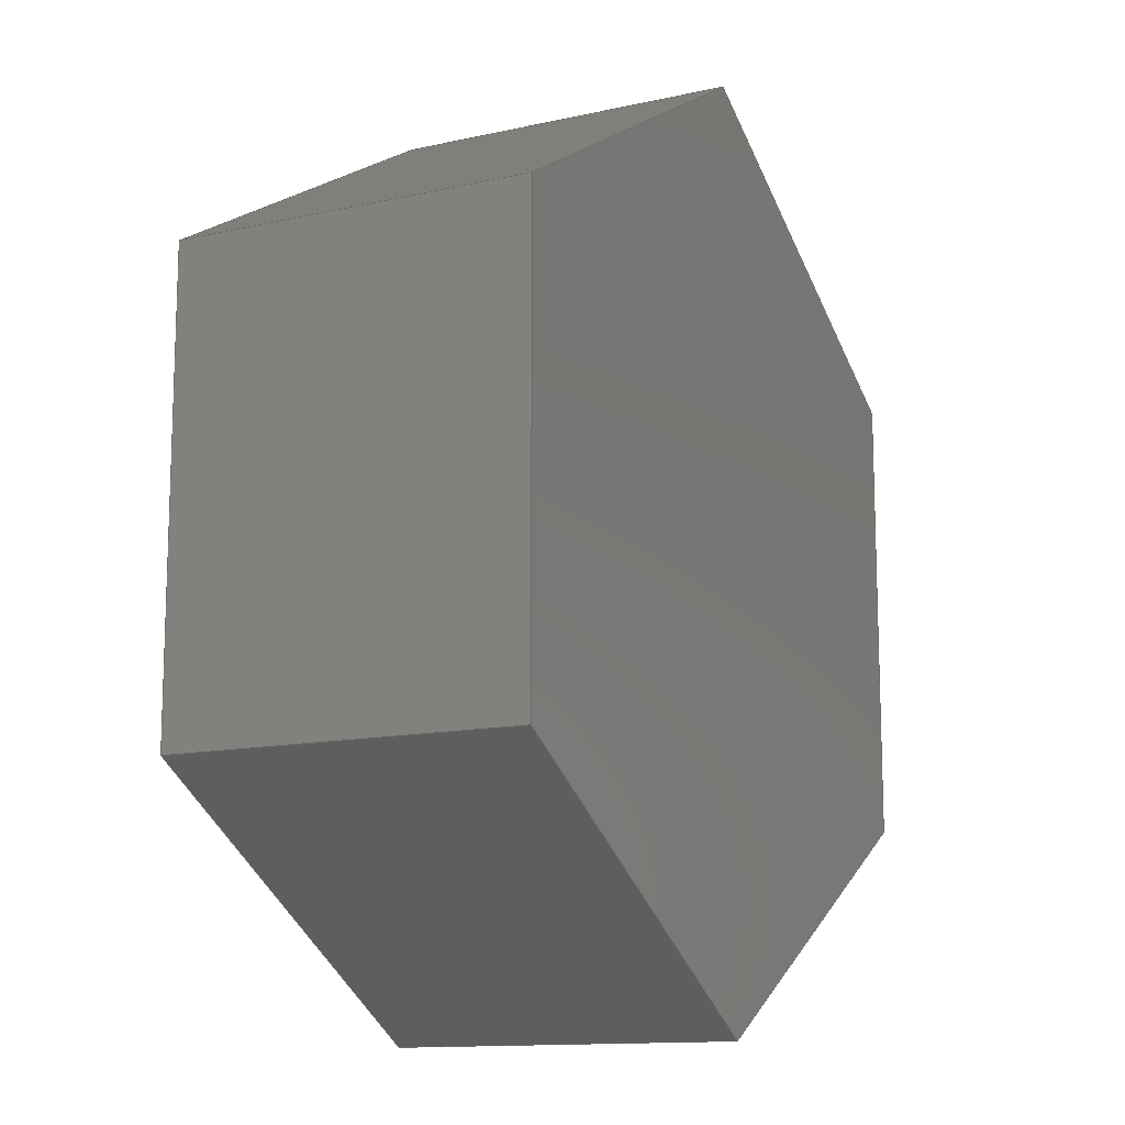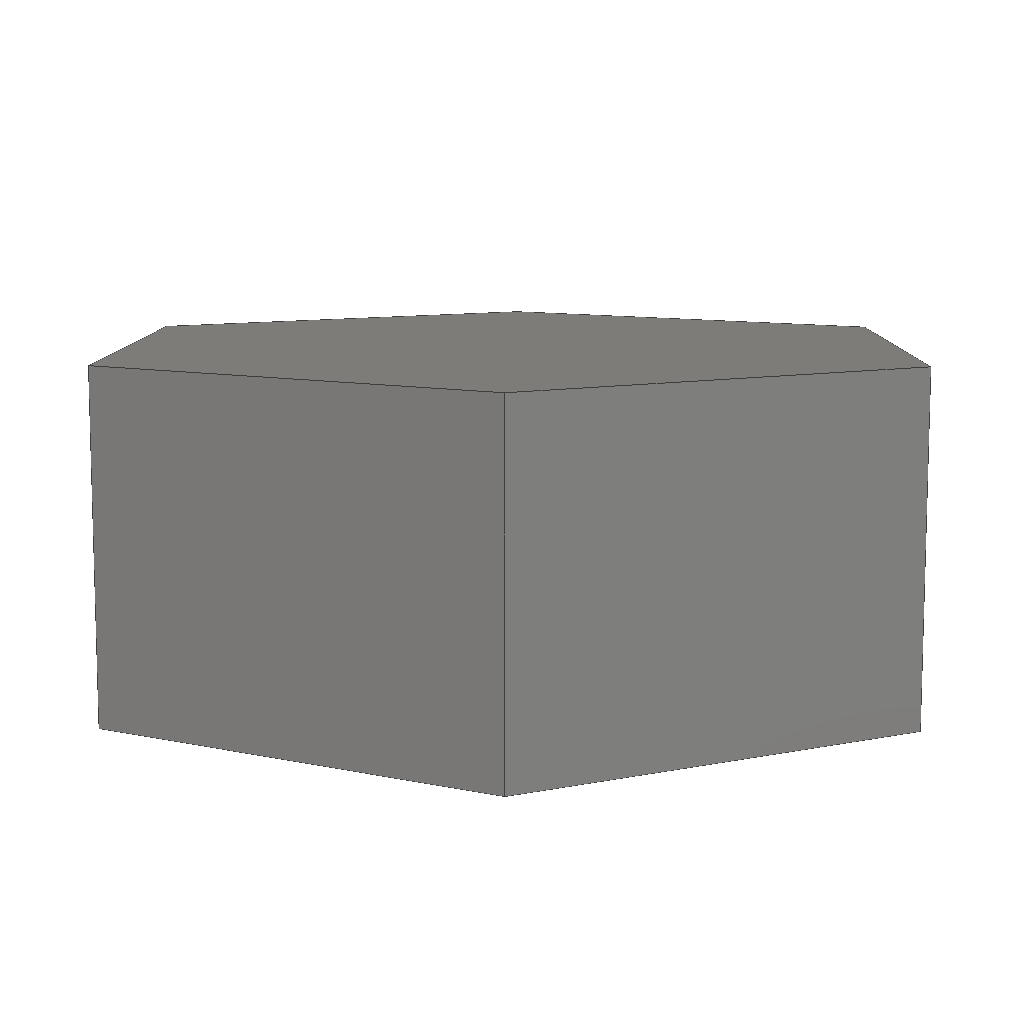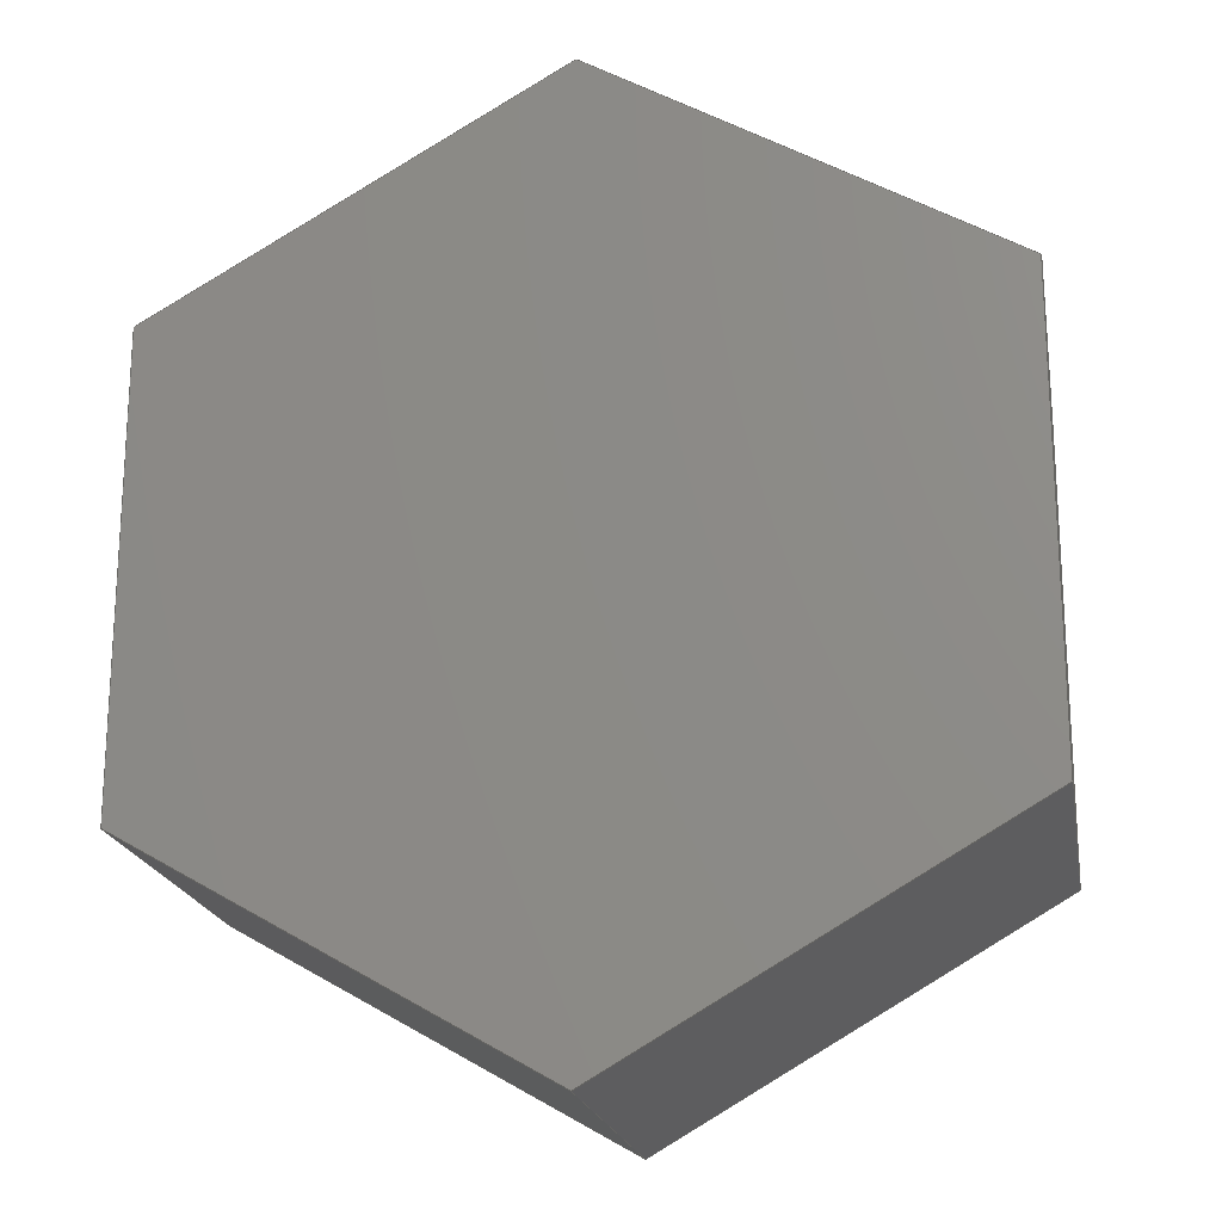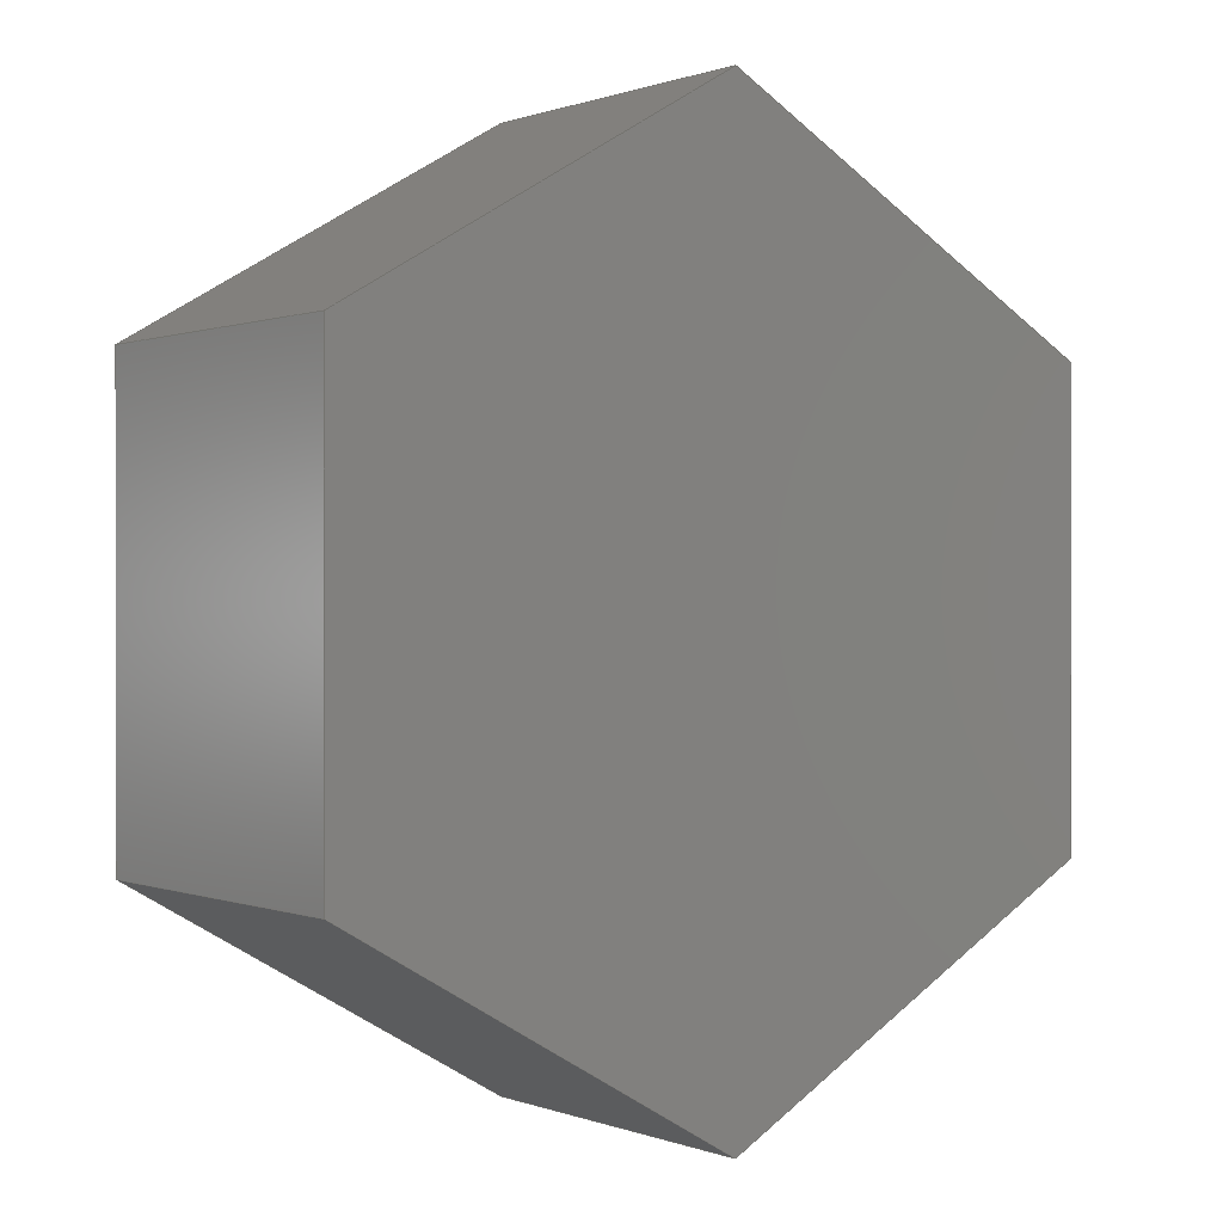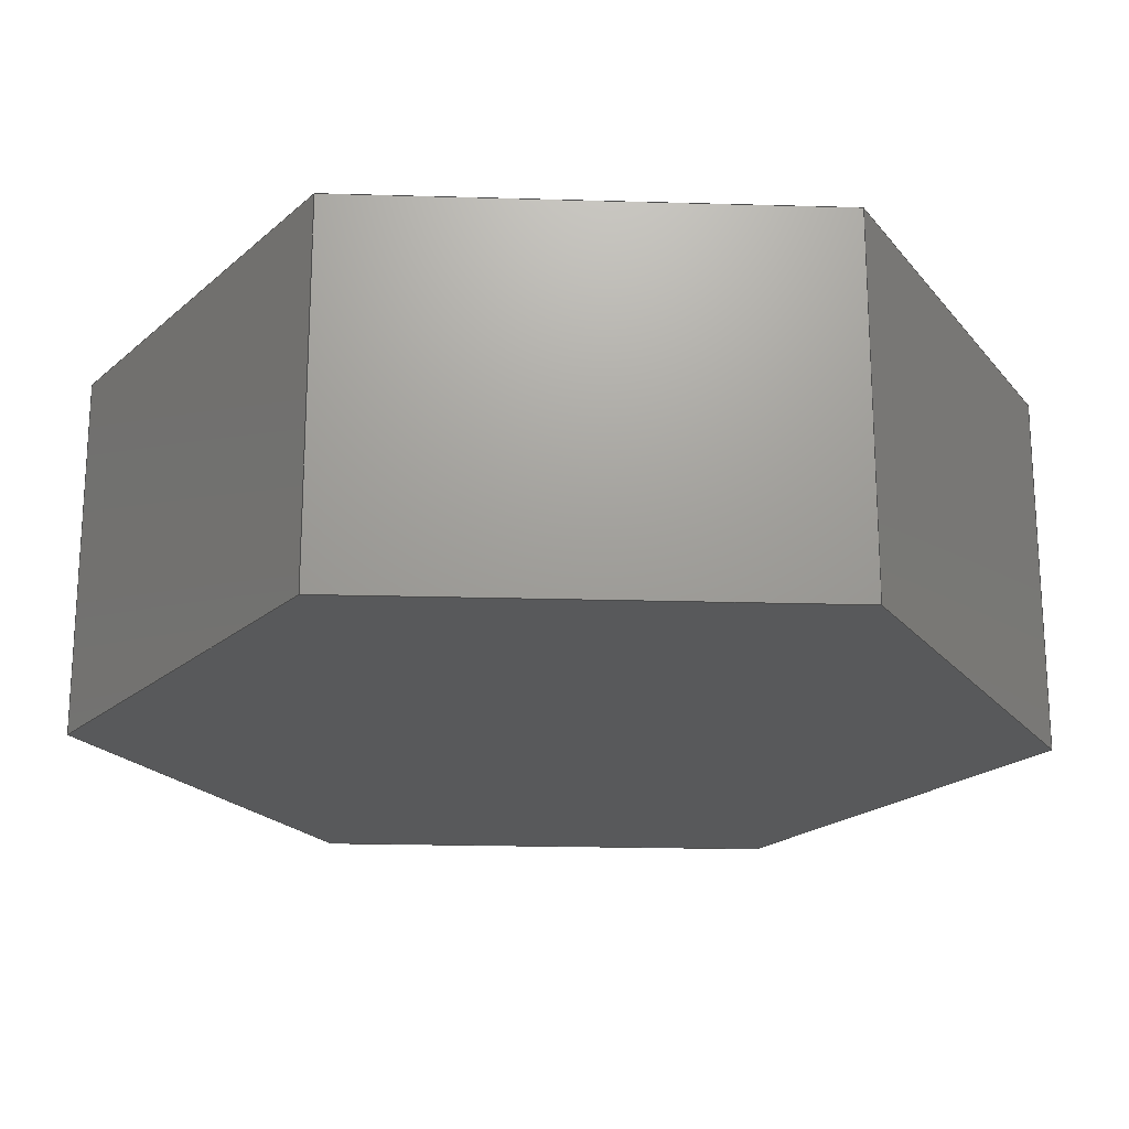
<metadata>
{"format":"step","ext":"step","renderer":"f3d","projection":"perspective","resolution":1024,"background":"white","views":[{"elev":-12.9,"azim":117.2,"up":"+Z"},{"elev":9.2,"azim":-179.2,"up":"+Y"},{"elev":-19.9,"azim":10.1,"up":"+Z"},{"elev":0.4,"azim":-36.2,"up":"+Z"},{"elev":-20.3,"azim":86.9,"up":"+Y"}]}
</metadata>
<code>
ISO-10303-21;
DATA;
#1=MECHANICAL_DESIGN_GEOMETRIC_PRESENTATION_REPRESENTATION('',(#4),#240);
#2=SHAPE_REPRESENTATION_RELATIONSHIP('SRR','None',#247,#3);
#3=ADVANCED_BREP_SHAPE_REPRESENTATION('',(#5),#239);
#4=STYLED_ITEM('',(#257),#5);
#5=MANIFOLD_SOLID_BREP('Body1',#140);
#6=FACE_OUTER_BOUND('',#14,.T.);
#7=FACE_OUTER_BOUND('',#15,.T.);
#8=FACE_OUTER_BOUND('',#16,.T.);
#9=FACE_OUTER_BOUND('',#17,.T.);
#10=FACE_OUTER_BOUND('',#18,.T.);
#11=FACE_OUTER_BOUND('',#19,.T.);
#12=FACE_OUTER_BOUND('',#20,.T.);
#13=FACE_OUTER_BOUND('',#21,.T.);
#14=EDGE_LOOP('',(#88,#89,#90,#91));
#15=EDGE_LOOP('',(#92,#93,#94,#95));
#16=EDGE_LOOP('',(#96,#97,#98,#99));
#17=EDGE_LOOP('',(#100,#101,#102,#103));
#18=EDGE_LOOP('',(#104,#105,#106,#107));
#19=EDGE_LOOP('',(#108,#109,#110,#111));
#20=EDGE_LOOP('',(#112,#113,#114,#115,#116,#117));
#21=EDGE_LOOP('',(#118,#119,#120,#121,#122,#123));
#22=LINE('',#202,#40);
#23=LINE('',#204,#41);
#24=LINE('',#206,#42);
#25=LINE('',#207,#43);
#26=LINE('',#210,#44);
#27=LINE('',#212,#45);
#28=LINE('',#213,#46);
#29=LINE('',#216,#47);
#30=LINE('',#218,#48);
#31=LINE('',#219,#49);
#32=LINE('',#222,#50);
#33=LINE('',#224,#51);
#34=LINE('',#225,#52);
#35=LINE('',#228,#53);
#36=LINE('',#230,#54);
#37=LINE('',#231,#55);
#38=LINE('',#233,#56);
#39=LINE('',#234,#57);
#40=VECTOR('',#166,1);
#41=VECTOR('',#167,1);
#42=VECTOR('',#168,1);
#43=VECTOR('',#169,1);
#44=VECTOR('',#172,1);
#45=VECTOR('',#173,1);
#46=VECTOR('',#174,1);
#47=VECTOR('',#177,1);
#48=VECTOR('',#178,1);
#49=VECTOR('',#179,1);
#50=VECTOR('',#182,1);
#51=VECTOR('',#183,1);
#52=VECTOR('',#184,1);
#53=VECTOR('',#187,1);
#54=VECTOR('',#188,1);
#55=VECTOR('',#189,1);
#56=VECTOR('',#192,1);
#57=VECTOR('',#193,1);
#58=VERTEX_POINT('',#200);
#59=VERTEX_POINT('',#201);
#60=VERTEX_POINT('',#203);
#61=VERTEX_POINT('',#205);
#62=VERTEX_POINT('',#209);
#63=VERTEX_POINT('',#211);
#64=VERTEX_POINT('',#215);
#65=VERTEX_POINT('',#217);
#66=VERTEX_POINT('',#221);
#67=VERTEX_POINT('',#223);
#68=VERTEX_POINT('',#227);
#69=VERTEX_POINT('',#229);
#70=EDGE_CURVE('',#58,#59,#22,.T.);
#71=EDGE_CURVE('',#59,#60,#23,.T.);
#72=EDGE_CURVE('',#61,#60,#24,.T.);
#73=EDGE_CURVE('',#58,#61,#25,.T.);
#74=EDGE_CURVE('',#62,#58,#26,.T.);
#75=EDGE_CURVE('',#63,#61,#27,.T.);
#76=EDGE_CURVE('',#62,#63,#28,.T.);
#77=EDGE_CURVE('',#64,#62,#29,.T.);
#78=EDGE_CURVE('',#65,#63,#30,.T.);
#79=EDGE_CURVE('',#64,#65,#31,.T.);
#80=EDGE_CURVE('',#66,#64,#32,.T.);
#81=EDGE_CURVE('',#67,#65,#33,.T.);
#82=EDGE_CURVE('',#66,#67,#34,.T.);
#83=EDGE_CURVE('',#68,#66,#35,.T.);
#84=EDGE_CURVE('',#69,#67,#36,.T.);
#85=EDGE_CURVE('',#68,#69,#37,.T.);
#86=EDGE_CURVE('',#59,#68,#38,.T.);
#87=EDGE_CURVE('',#60,#69,#39,.T.);
#88=ORIENTED_EDGE('',*,*,#70,.T.);
#89=ORIENTED_EDGE('',*,*,#71,.T.);
#90=ORIENTED_EDGE('',*,*,#72,.F.);
#91=ORIENTED_EDGE('',*,*,#73,.F.);
#92=ORIENTED_EDGE('',*,*,#74,.T.);
#93=ORIENTED_EDGE('',*,*,#73,.T.);
#94=ORIENTED_EDGE('',*,*,#75,.F.);
#95=ORIENTED_EDGE('',*,*,#76,.F.);
#96=ORIENTED_EDGE('',*,*,#77,.T.);
#97=ORIENTED_EDGE('',*,*,#76,.T.);
#98=ORIENTED_EDGE('',*,*,#78,.F.);
#99=ORIENTED_EDGE('',*,*,#79,.F.);
#100=ORIENTED_EDGE('',*,*,#80,.T.);
#101=ORIENTED_EDGE('',*,*,#79,.T.);
#102=ORIENTED_EDGE('',*,*,#81,.F.);
#103=ORIENTED_EDGE('',*,*,#82,.F.);
#104=ORIENTED_EDGE('',*,*,#83,.T.);
#105=ORIENTED_EDGE('',*,*,#82,.T.);
#106=ORIENTED_EDGE('',*,*,#84,.F.);
#107=ORIENTED_EDGE('',*,*,#85,.F.);
#108=ORIENTED_EDGE('',*,*,#86,.T.);
#109=ORIENTED_EDGE('',*,*,#85,.T.);
#110=ORIENTED_EDGE('',*,*,#87,.F.);
#111=ORIENTED_EDGE('',*,*,#71,.F.);
#112=ORIENTED_EDGE('',*,*,#87,.T.);
#113=ORIENTED_EDGE('',*,*,#84,.T.);
#114=ORIENTED_EDGE('',*,*,#81,.T.);
#115=ORIENTED_EDGE('',*,*,#78,.T.);
#116=ORIENTED_EDGE('',*,*,#75,.T.);
#117=ORIENTED_EDGE('',*,*,#72,.T.);
#118=ORIENTED_EDGE('',*,*,#86,.F.);
#119=ORIENTED_EDGE('',*,*,#70,.F.);
#120=ORIENTED_EDGE('',*,*,#74,.F.);
#121=ORIENTED_EDGE('',*,*,#77,.F.);
#122=ORIENTED_EDGE('',*,*,#80,.F.);
#123=ORIENTED_EDGE('',*,*,#83,.F.);
#124=PLANE('',#154);
#125=PLANE('',#155);
#126=PLANE('',#156);
#127=PLANE('',#157);
#128=PLANE('',#158);
#129=PLANE('',#159);
#130=PLANE('',#160);
#131=PLANE('',#161);
#132=ADVANCED_FACE('',(#6),#124,.T.);
#133=ADVANCED_FACE('',(#7),#125,.T.);
#134=ADVANCED_FACE('',(#8),#126,.T.);
#135=ADVANCED_FACE('',(#9),#127,.T.);
#136=ADVANCED_FACE('',(#10),#128,.T.);
#137=ADVANCED_FACE('',(#11),#129,.T.);
#138=ADVANCED_FACE('',(#12),#130,.T.);
#139=ADVANCED_FACE('',(#13),#131,.F.);
#140=CLOSED_SHELL('',(#132,#133,#134,#135,#136,#137,#138,#139));
#141=DERIVED_UNIT_ELEMENT(#143,1);
#142=DERIVED_UNIT_ELEMENT(#242,3);
#143=(
MASS_UNIT()
NAMED_UNIT(*)
SI_UNIT(.KILO.,.GRAM.)
);
#144=DERIVED_UNIT((#141,#142));
#145=MEASURE_REPRESENTATION_ITEM('density measure',
POSITIVE_RATIO_MEASURE(7850),#144);
#146=PROPERTY_DEFINITION_REPRESENTATION(#151,#148);
#147=PROPERTY_DEFINITION_REPRESENTATION(#152,#149);
#148=REPRESENTATION('material name',(#150),#239);
#149=REPRESENTATION('density',(#145),#239);
#150=DESCRIPTIVE_REPRESENTATION_ITEM('Steel','Steel');
#151=PROPERTY_DEFINITION('material property','material name',#249);
#152=PROPERTY_DEFINITION('material property','density of part',#249);
#153=AXIS2_PLACEMENT_3D('placement',#198,#162,#163);
#154=AXIS2_PLACEMENT_3D('',#199,#164,#165);
#155=AXIS2_PLACEMENT_3D('',#208,#170,#171);
#156=AXIS2_PLACEMENT_3D('',#214,#175,#176);
#157=AXIS2_PLACEMENT_3D('',#220,#180,#181);
#158=AXIS2_PLACEMENT_3D('',#226,#185,#186);
#159=AXIS2_PLACEMENT_3D('',#232,#190,#191);
#160=AXIS2_PLACEMENT_3D('',#235,#194,#195);
#161=AXIS2_PLACEMENT_3D('',#236,#196,#197);
#162=DIRECTION('axis',(0,0,1));
#163=DIRECTION('refdir',(1,0,0));
#164=DIRECTION('center_axis',(0.5,0,0.866));
#165=DIRECTION('ref_axis',(0.866,0,-0.5));
#166=DIRECTION('',(0.866,0,-0.5));
#167=DIRECTION('',(0,1,0));
#168=DIRECTION('',(0.866,0,-0.5));
#169=DIRECTION('',(0,1,0));
#170=DIRECTION('center_axis',(-0.5,0,0.866));
#171=DIRECTION('ref_axis',(0.866,0,0.5));
#172=DIRECTION('',(0.866,0,0.5));
#173=DIRECTION('',(0.866,0,0.5));
#174=DIRECTION('',(0,1,0));
#175=DIRECTION('center_axis',(-1,0,1.681e-16));
#176=DIRECTION('ref_axis',(1.681e-16,0,1));
#177=DIRECTION('',(1.681e-16,0,1));
#178=DIRECTION('',(1.681e-16,0,1));
#179=DIRECTION('',(0,1,0));
#180=DIRECTION('center_axis',(-0.5,0,-0.866));
#181=DIRECTION('ref_axis',(-0.866,0,0.5));
#182=DIRECTION('',(-0.866,0,0.5));
#183=DIRECTION('',(-0.866,0,0.5));
#184=DIRECTION('',(0,1,0));
#185=DIRECTION('center_axis',(0.5,0,-0.866));
#186=DIRECTION('ref_axis',(-0.866,0,-0.5));
#187=DIRECTION('',(-0.866,0,-0.5));
#188=DIRECTION('',(-0.866,0,-0.5));
#189=DIRECTION('',(0,1,0));
#190=DIRECTION('center_axis',(1,0,-3.362e-16));
#191=DIRECTION('ref_axis',(-3.362e-16,0,-1));
#192=DIRECTION('',(-3.362e-16,0,-1));
#193=DIRECTION('',(-3.362e-16,0,-1));
#194=DIRECTION('center_axis',(0,1,0));
#195=DIRECTION('ref_axis',(0,0,1));
#196=DIRECTION('center_axis',(0,1,0));
#197=DIRECTION('ref_axis',(1,0,0));
#198=CARTESIAN_POINT('',(0,0,0));
#199=CARTESIAN_POINT('Origin',(-1.116e-16,0,0.3302));
#200=CARTESIAN_POINT('',(-1.116e-16,0,0.3302));
#201=CARTESIAN_POINT('',(0.286,0,0.1651));
#202=CARTESIAN_POINT('',(-1.116e-16,0,0.3302));
#203=CARTESIAN_POINT('',(0.286,0.254,0.1651));
#204=CARTESIAN_POINT('',(0.286,0,0.1651));
#205=CARTESIAN_POINT('',(-1.11e-16,0.254,0.3302));
#206=CARTESIAN_POINT('',(-1.116e-16,0.254,0.3302));
#207=CARTESIAN_POINT('',(-1.116e-16,0,0.3302));
#208=CARTESIAN_POINT('Origin',(-0.286,0,0.1651));
#209=CARTESIAN_POINT('',(-0.286,0,0.1651));
#210=CARTESIAN_POINT('',(-0.286,0,0.1651));
#211=CARTESIAN_POINT('',(-0.286,0.254,0.1651));
#212=CARTESIAN_POINT('',(-0.286,0.254,0.1651));
#213=CARTESIAN_POINT('',(-0.286,0,0.1651));
#214=CARTESIAN_POINT('Origin',(-0.286,0,-0.1651));
#215=CARTESIAN_POINT('',(-0.286,0,-0.1651));
#216=CARTESIAN_POINT('',(-0.286,0,-0.1651));
#217=CARTESIAN_POINT('',(-0.286,0.254,-0.1651));
#218=CARTESIAN_POINT('',(-0.286,0.254,-0.1651));
#219=CARTESIAN_POINT('',(-0.286,0,-0.1651));
#220=CARTESIAN_POINT('Origin',(-4.067e-16,0,-0.3302));
#221=CARTESIAN_POINT('',(-4.067e-16,0,-0.3302));
#222=CARTESIAN_POINT('',(-4.067e-16,0,-0.3302));
#223=CARTESIAN_POINT('',(-3.886e-16,0.254,-0.3302));
#224=CARTESIAN_POINT('',(-4.067e-16,0.254,-0.3302));
#225=CARTESIAN_POINT('',(-4.067e-16,0,-0.3302));
#226=CARTESIAN_POINT('Origin',(0.286,0,-0.1651));
#227=CARTESIAN_POINT('',(0.286,0,-0.1651));
#228=CARTESIAN_POINT('',(0.286,0,-0.1651));
#229=CARTESIAN_POINT('',(0.286,0.254,-0.1651));
#230=CARTESIAN_POINT('',(0.286,0.254,-0.1651));
#231=CARTESIAN_POINT('',(0.286,0,-0.1651));
#232=CARTESIAN_POINT('Origin',(0.286,0,0.1651));
#233=CARTESIAN_POINT('',(0.286,0,0.1651));
#234=CARTESIAN_POINT('',(0.286,0.254,0.1651));
#235=CARTESIAN_POINT('Origin',(-2.776e-16,0.254,0));
#236=CARTESIAN_POINT('Origin',(-2.776e-16,0,0));
#237=UNCERTAINTY_MEASURE_WITH_UNIT(LENGTH_MEASURE(0.001),#241,
'DISTANCE_ACCURACY_VALUE',
'Maximum model space distance between geometric entities at asserted c
onnectivities');
#238=UNCERTAINTY_MEASURE_WITH_UNIT(LENGTH_MEASURE(0.001),#241,
'DISTANCE_ACCURACY_VALUE',
'Maximum model space distance between geometric entities at asserted c
onnectivities');
#239=(
GEOMETRIC_REPRESENTATION_CONTEXT(3)
GLOBAL_UNCERTAINTY_ASSIGNED_CONTEXT((#237))
GLOBAL_UNIT_ASSIGNED_CONTEXT((#241,#243,#244))
REPRESENTATION_CONTEXT('','3D')
);
#240=(
GEOMETRIC_REPRESENTATION_CONTEXT(3)
GLOBAL_UNCERTAINTY_ASSIGNED_CONTEXT((#238))
GLOBAL_UNIT_ASSIGNED_CONTEXT((#241,#243,#244))
REPRESENTATION_CONTEXT('','3D')
);
#241=(
LENGTH_UNIT()
NAMED_UNIT(*)
SI_UNIT(.CENTI.,.METRE.)
);
#242=(
LENGTH_UNIT()
NAMED_UNIT(*)
SI_UNIT($,.METRE.)
);
#243=(
NAMED_UNIT(*)
PLANE_ANGLE_UNIT()
SI_UNIT($,.RADIAN.)
);
#244=(
NAMED_UNIT(*)
SI_UNIT($,.STERADIAN.)
SOLID_ANGLE_UNIT()
);
#245=SHAPE_DEFINITION_REPRESENTATION(#246,#247);
#246=PRODUCT_DEFINITION_SHAPE('',$,#249);
#247=SHAPE_REPRESENTATION('',(#153),#239);
#248=PRODUCT_DEFINITION_CONTEXT('part definition',#253,'design');
#249=PRODUCT_DEFINITION('Hex Head Machine Screw v1 (1)',
'Hex Head Machine Screw v1 (1)',#250,#248);
#250=PRODUCT_DEFINITION_FORMATION('',$,#255);
#251=PRODUCT_RELATED_PRODUCT_CATEGORY('Hex Head Machine Screw v1 (1)',
'Hex Head Machine Screw v1 (1)',(#255));
#252=APPLICATION_PROTOCOL_DEFINITION('international standard',
'automotive_design',2009,#253);
#253=APPLICATION_CONTEXT(
'Core Data for Automotive Mechanical Design Process');
#254=PRODUCT_CONTEXT('part definition',#253,'mechanical');
#255=PRODUCT('Hex Head Machine Screw v1 (1)',
'Hex Head Machine Screw v1 (1)',$,(#254));
#256=PRESENTATION_STYLE_ASSIGNMENT((#258));
#257=PRESENTATION_STYLE_ASSIGNMENT((#259));
#258=SURFACE_STYLE_USAGE(.BOTH.,#260);
#259=SURFACE_STYLE_USAGE(.BOTH.,#261);
#260=SURFACE_SIDE_STYLE('',(#262));
#261=SURFACE_SIDE_STYLE('',(#263));
#262=SURFACE_STYLE_FILL_AREA(#264);
#263=SURFACE_STYLE_FILL_AREA(#265);
#264=FILL_AREA_STYLE('Steel - Satin',(#266));
#265=FILL_AREA_STYLE('Stainless Steel - Satin',(#267));
#266=FILL_AREA_STYLE_COLOUR('Steel - Satin',#268);
#267=FILL_AREA_STYLE_COLOUR('Stainless Steel - Satin',#269);
#268=COLOUR_RGB('Steel - Satin',0.6275,0.6275,0.6275);
#269=COLOUR_RGB('Stainless Steel - Satin',0.7961,0.7961,
0.7961);
ENDSEC;
END-ISO-10303-21;

</code>
